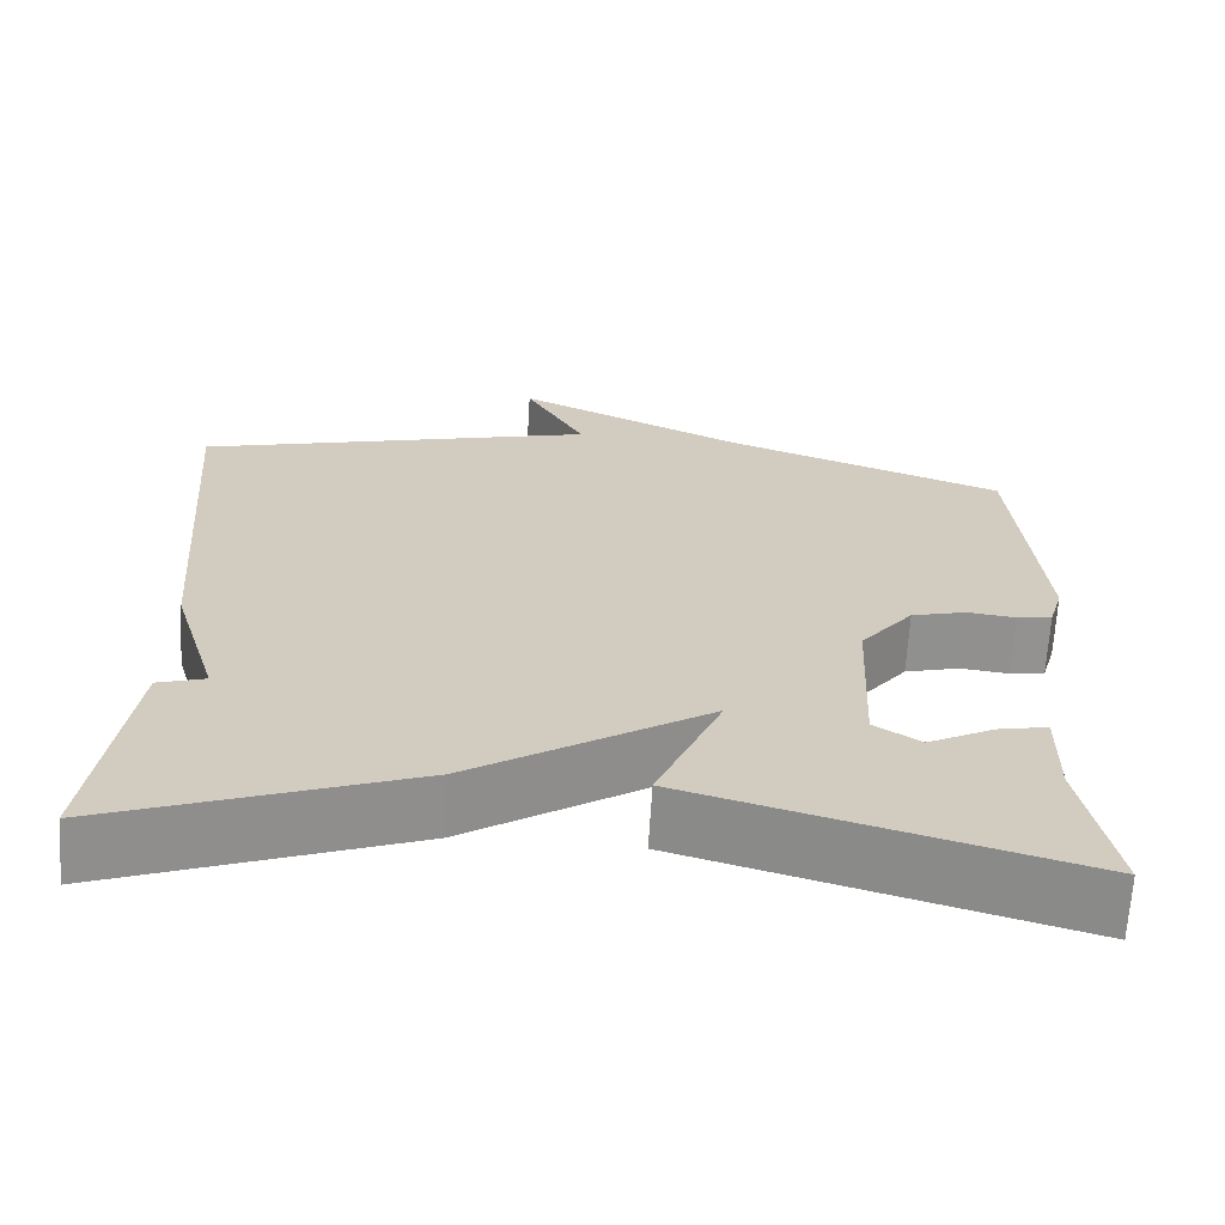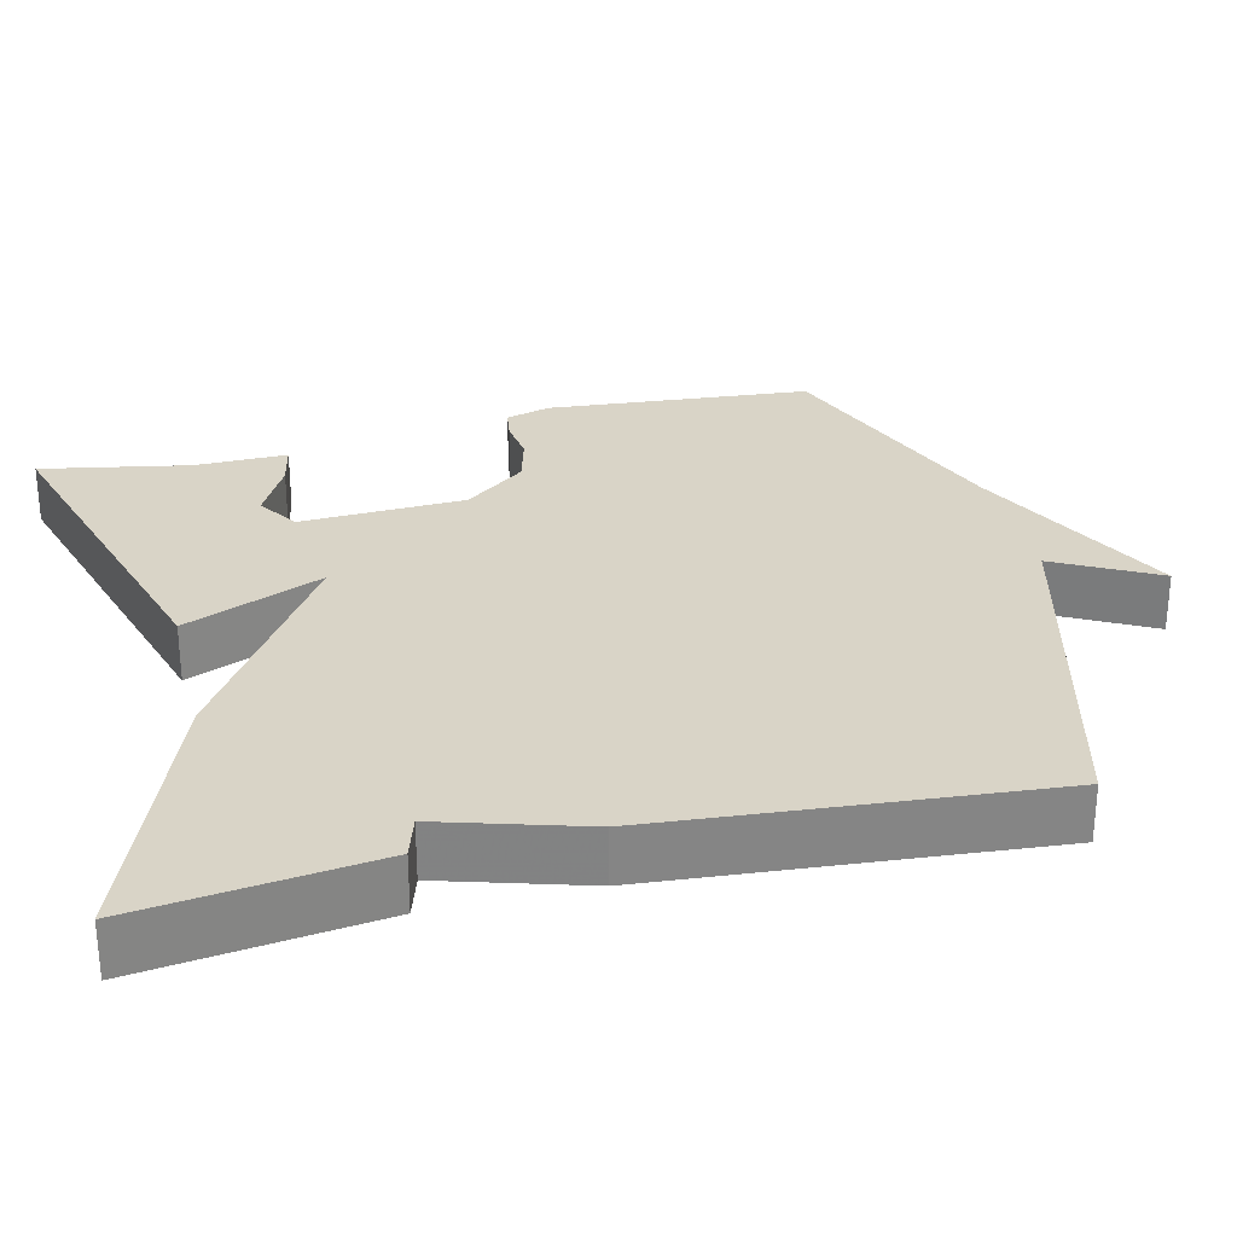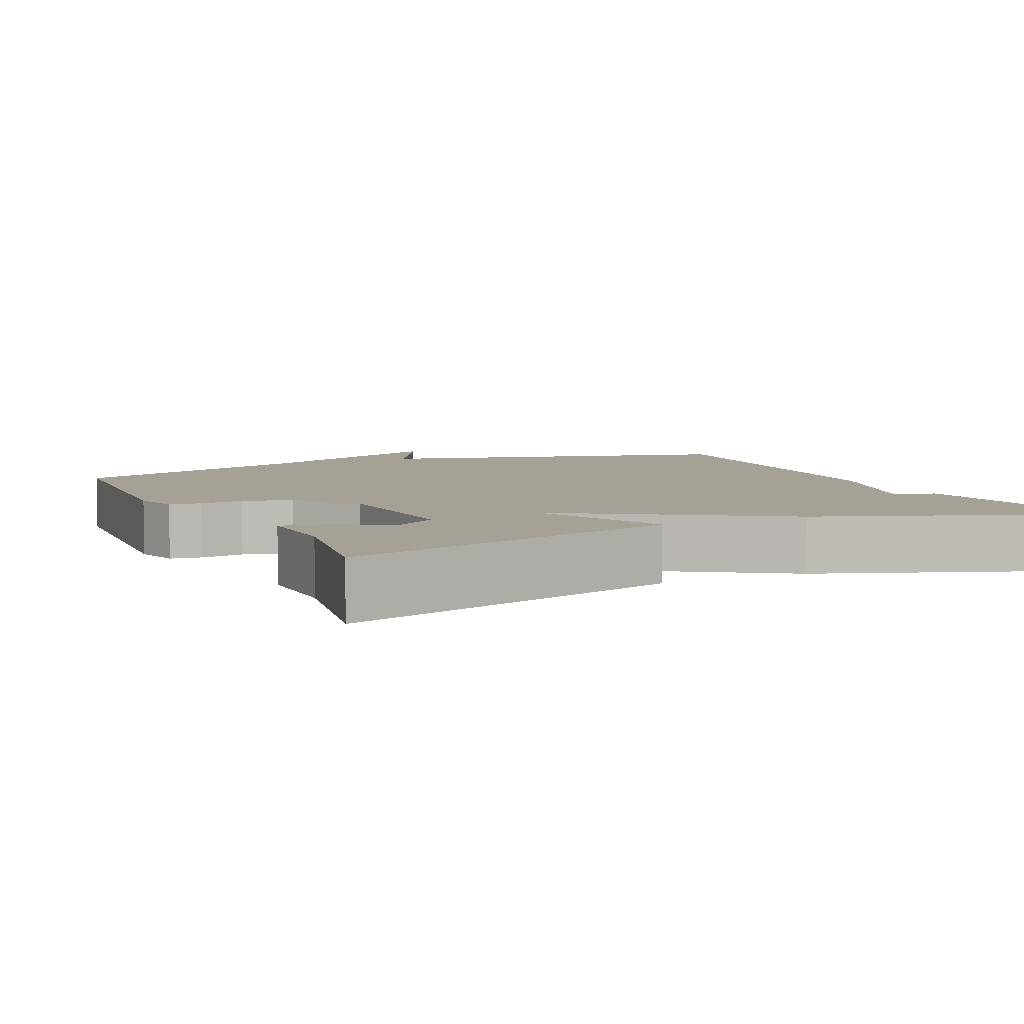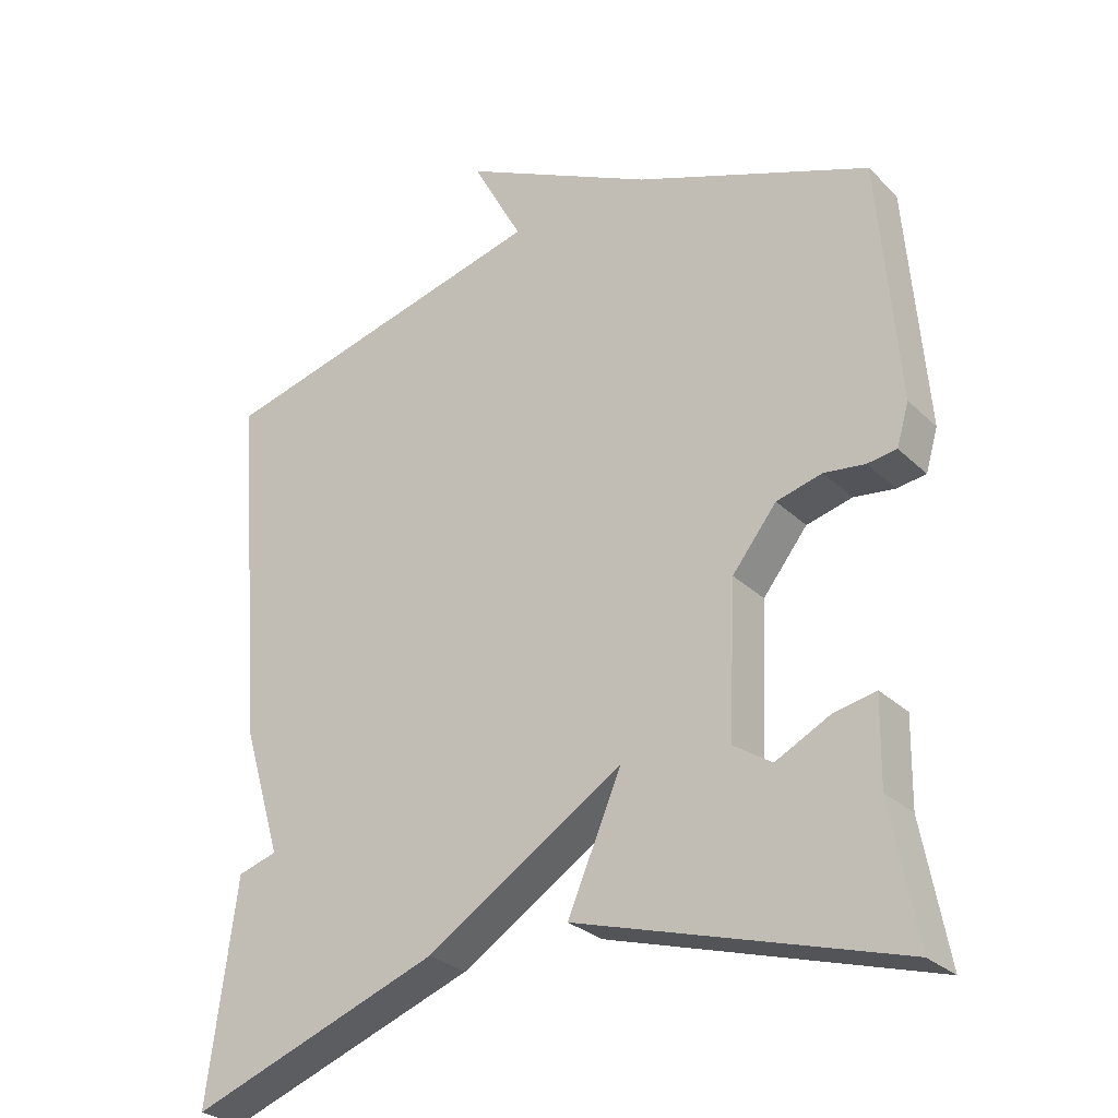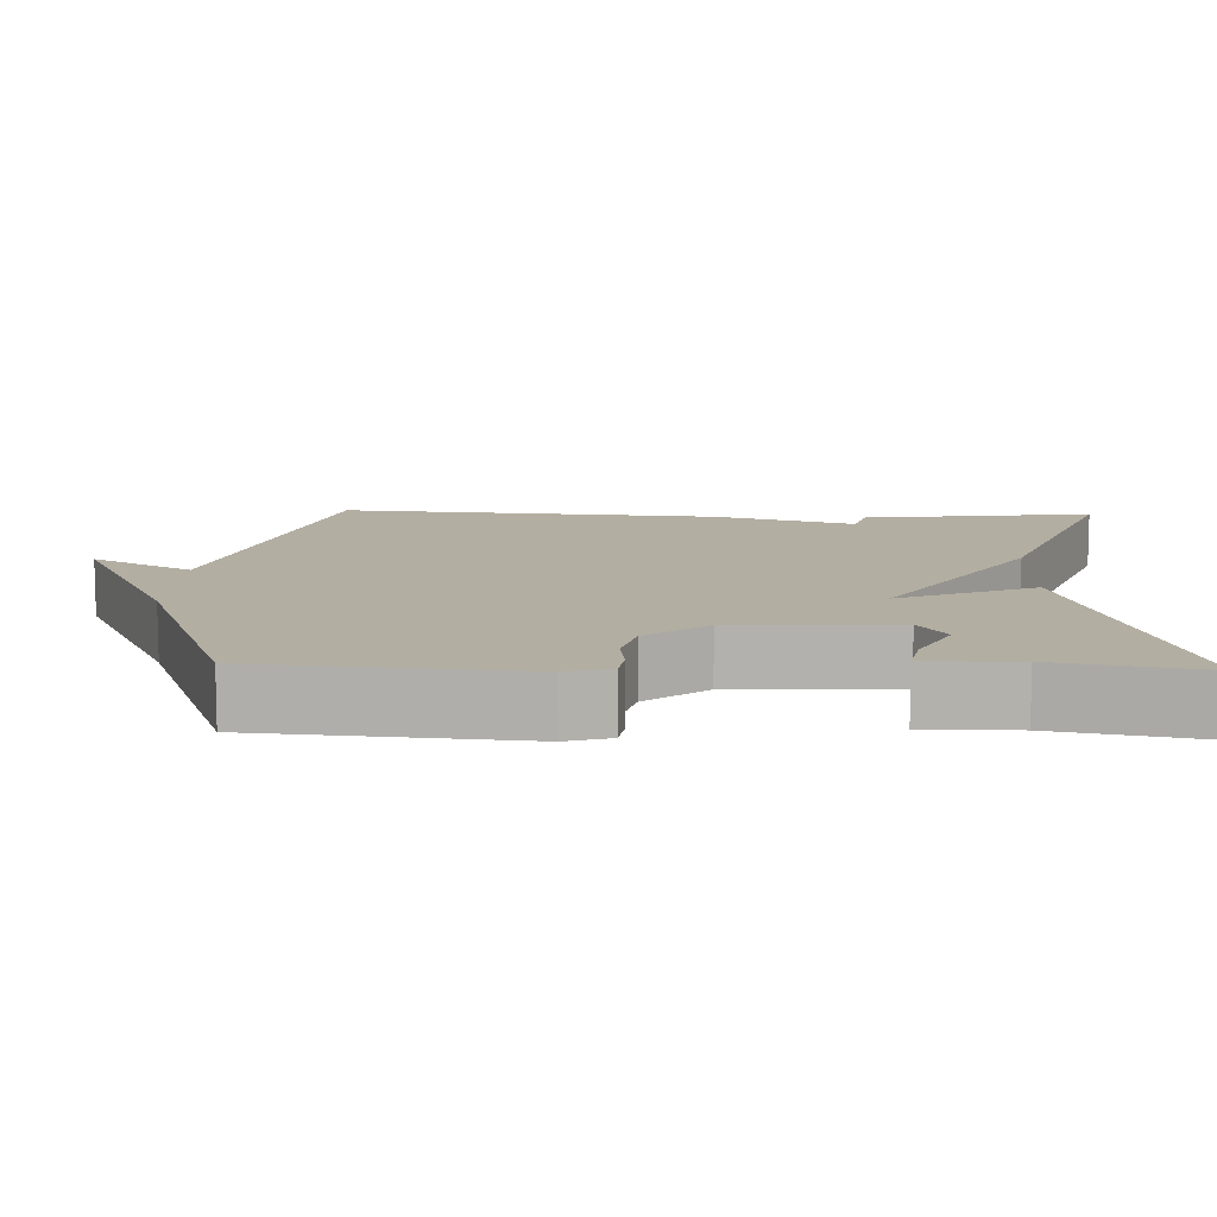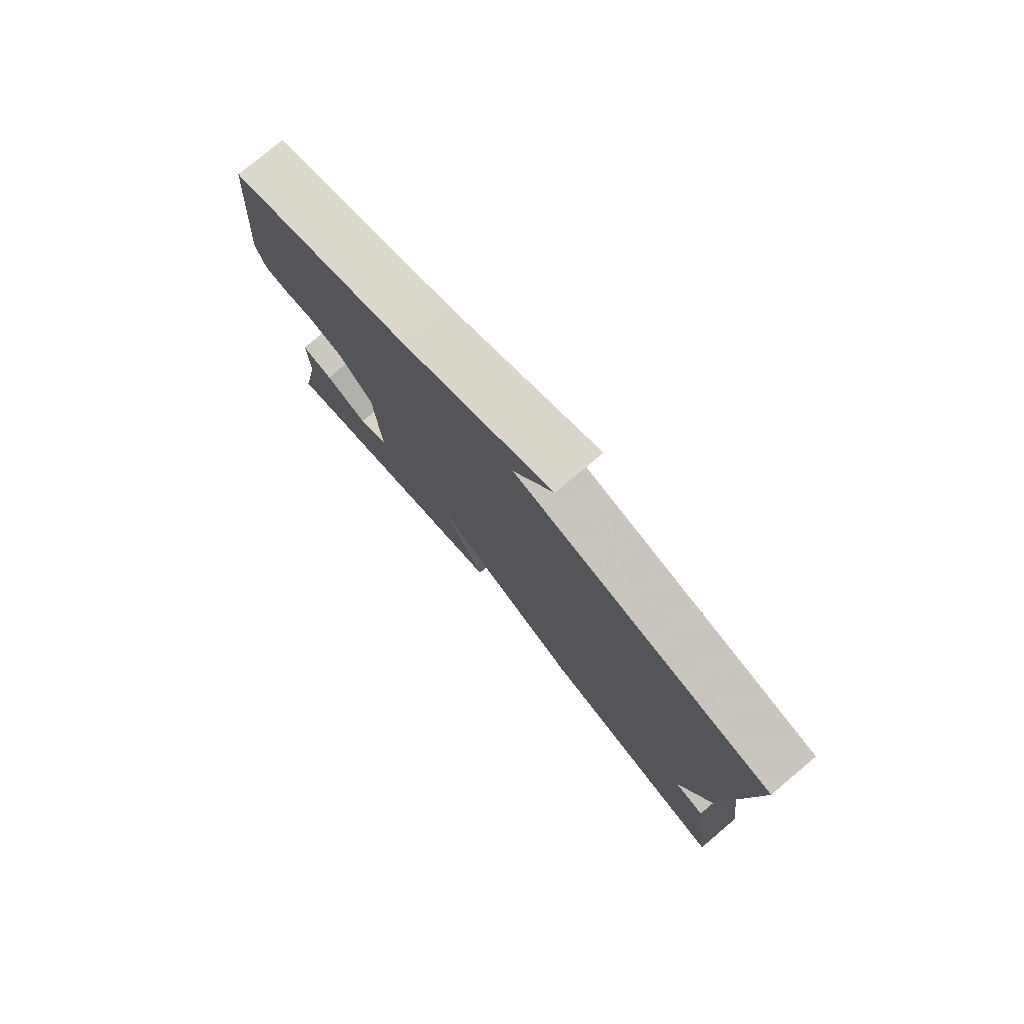
<metadata>
{"format":"obj","ext":"obj","renderer":"f3d","projection":"perspective","resolution":1024,"background":"white","views":[{"elev":-66.5,"azim":-3.4,"up":"+Z"},{"elev":28.7,"azim":-103.7,"up":"+Y"},{"elev":6.1,"azim":154.9,"up":"+Y"},{"elev":-28.0,"azim":35.4,"up":"+Z"},{"elev":10.8,"azim":92.0,"up":"+Y"},{"elev":78.2,"azim":-130.0,"up":"+Z"}]}
</metadata>
<code>
v -0.5 0.07 -0.5
v -0.46 0.07 -0.198
v -0.405 0.07 -0.181
v -0.46 0.07 0.002
v -0.5 0.07 0.5
v -0.029 0.07 0.624
v -0.1 0.07 0.755
v 0.171 0.07 0.624
v 0.5 0.07 0.5
v 0.528 0.07 0.159
v 0.511 0.07 0.101
v 0.47 0.07 0.095
v 0.413 0.07 0.102
v 0.349 0.07 0.085
v 0.287 0.07 0.006
v 0.277 0.07 -0.206
v 0.331 0.07 -0.241
v 0.408 0.07 -0.201
v 0.466 0.07 -0.189
v 0.464 0.07 -0.309
v 0.5 0.07 -0.5
v 0.051 0.07 -0.369
v 0.127 0.07 -0.191
v -0.149 0.07 -0.369
v -0.5 0 -0.5
v -0.46 0 -0.198
v -0.405 0 -0.181
v -0.46 0 0.002
v -0.5 0 0.5
v -0.029 0 0.624
v -0.1 0 0.755
v 0.171 0 0.624
v 0.5 0 0.5
v 0.528 0 0.159
v 0.511 0 0.101
v 0.47 0 0.095
v 0.413 0 0.102
v 0.349 0 0.085
v 0.287 0 0.006
v 0.277 0 -0.206
v 0.331 0 -0.241
v 0.408 0 -0.201
v 0.466 0 -0.189
v 0.464 0 -0.309
v 0.5 0 -0.5
v 0.051 0 -0.369
v 0.127 0 -0.191
v -0.149 0 -0.369
f 1 2 3
f 24 1 3
f 23 24 3
f 20 21 22 23
f 17 18 19 20
f 17 20 23
f 16 17 23
f 15 16 23
f 4 5 6
f 3 4 6
f 23 3 6
f 15 23 6
f 14 15 6
f 11 12 13
f 10 11 13
f 9 10 13
f 8 9 13
f 8 13 14
f 7 8 14
f 6 7 14
f 27 26 25
f 27 25 48
f 27 48 47
f 47 46 45 44
f 44 43 42 41
f 47 44 41
f 47 41 40
f 47 40 39
f 30 29 28
f 30 28 27
f 30 27 47
f 30 47 39
f 30 39 38
f 37 36 35
f 37 35 34
f 37 34 33
f 37 33 32
f 38 37 32
f 38 32 31
f 38 31 30
f 1 25 26 2
f 2 26 27 3
f 3 27 28 4
f 4 28 29 5
f 5 29 30 6
f 6 30 31 7
f 7 31 32 8
f 8 32 33 9
f 9 33 34 10
f 10 34 35 11
f 11 35 36 12
f 12 36 37 13
f 13 37 38 14
f 14 38 39 15
f 15 39 40 16
f 16 40 41 17
f 17 41 42 18
f 18 42 43 19
f 19 43 44 20
f 20 44 45 21
f 21 45 46 22
f 22 46 47 23
f 23 47 48 24
f 24 48 25 1

</code>
